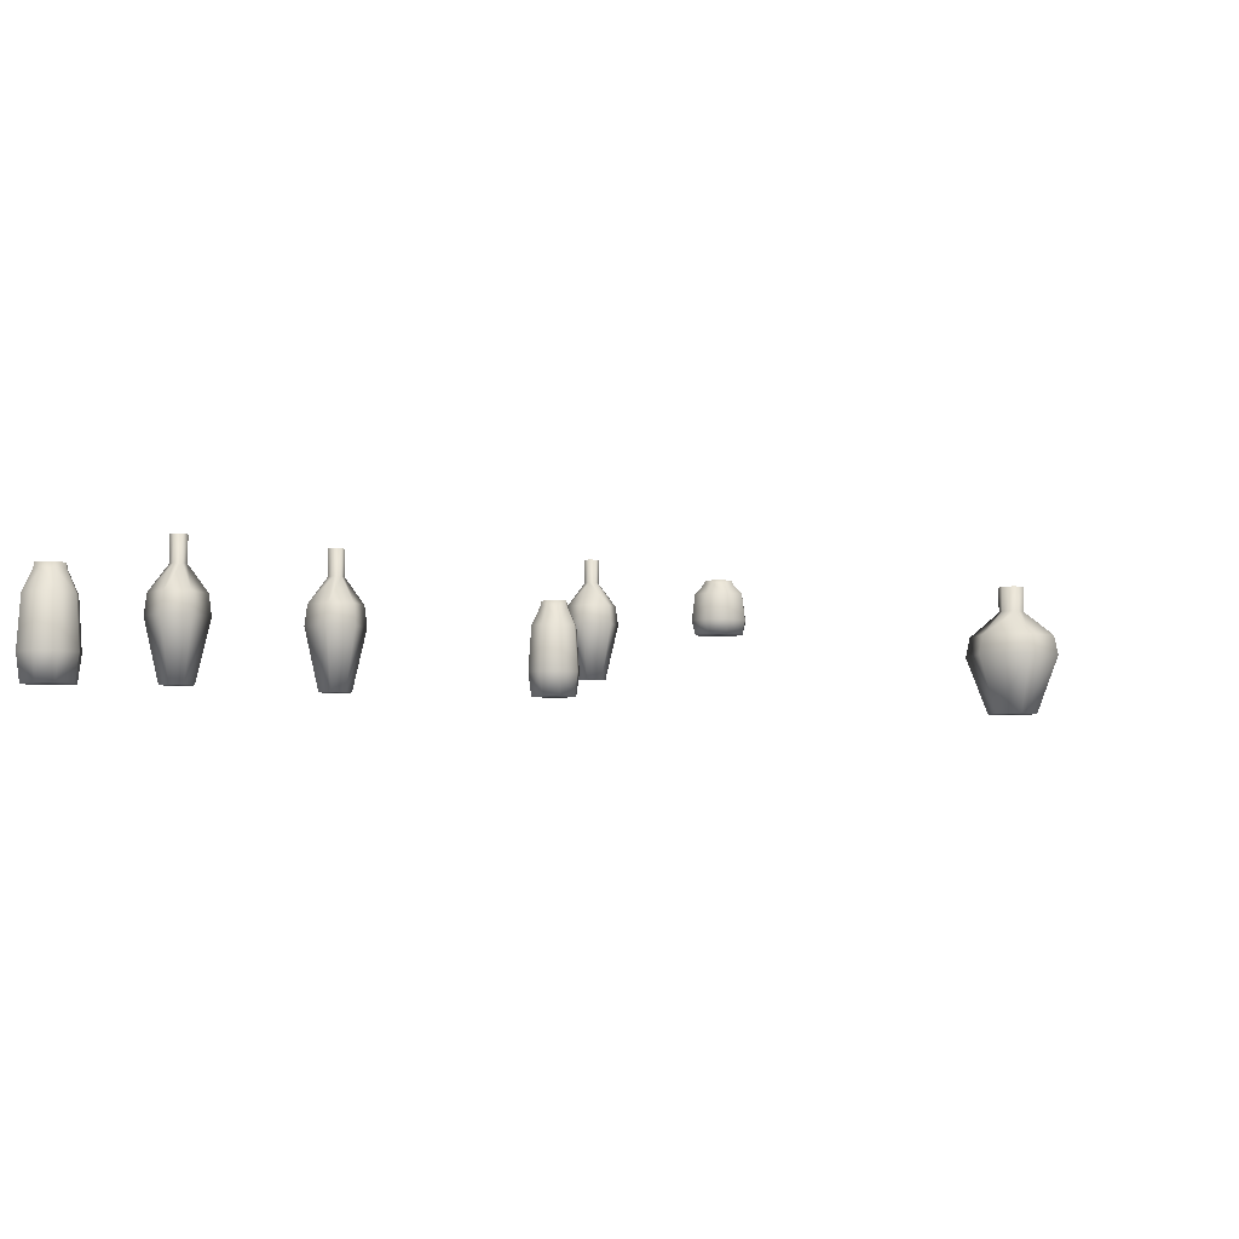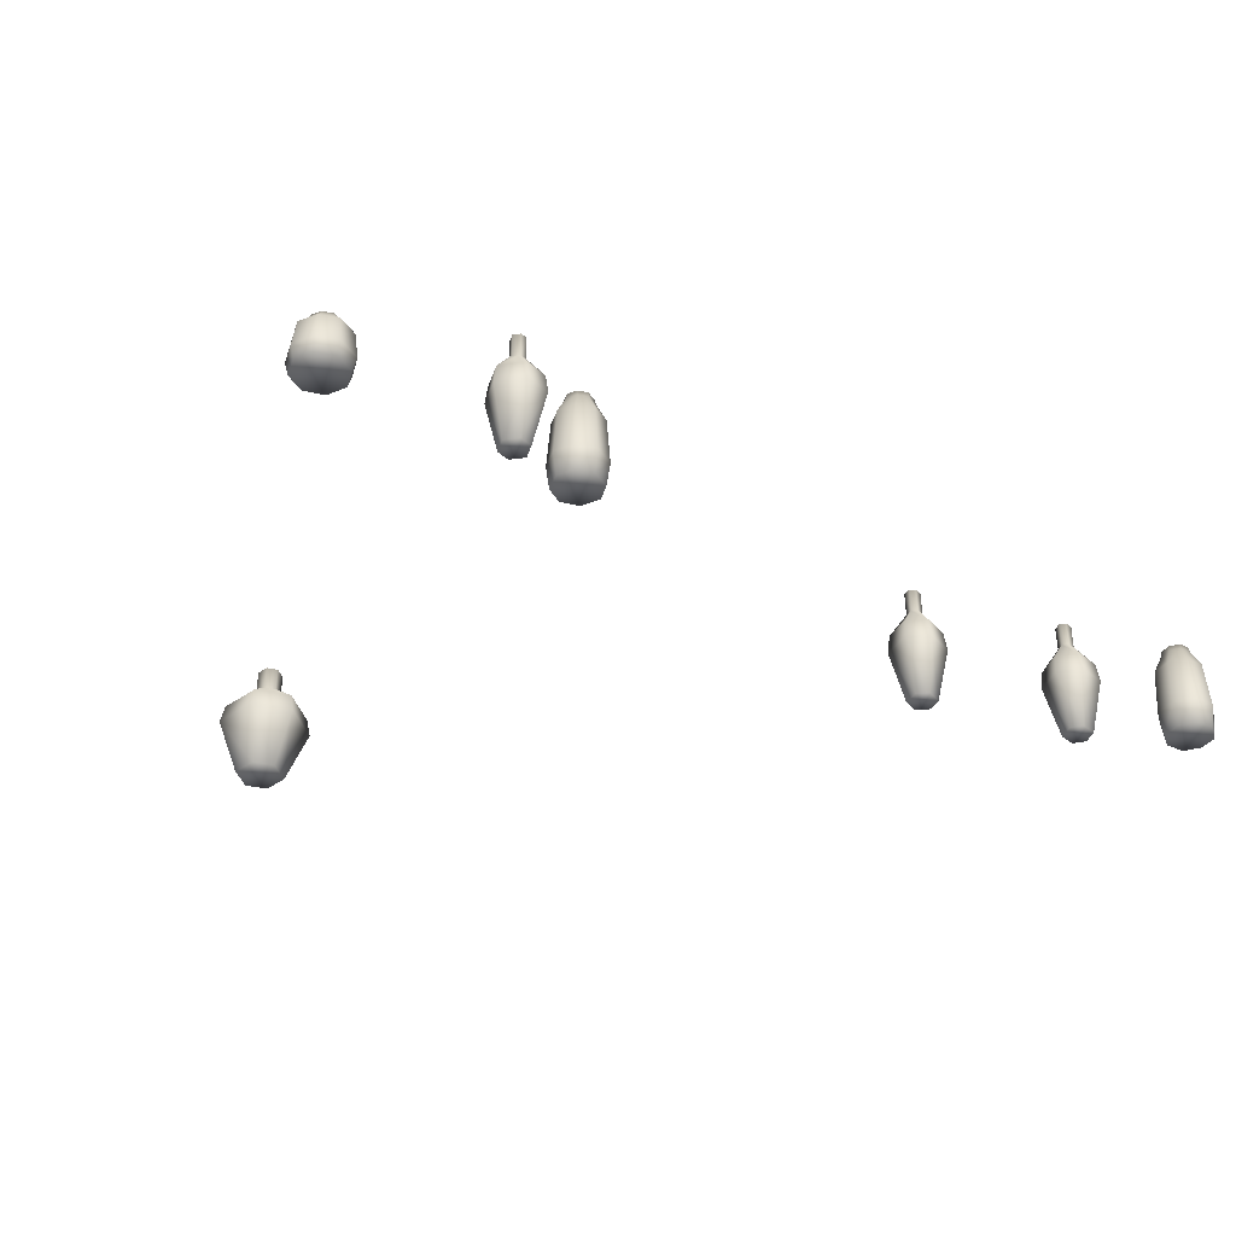
<metadata>
{"format":"obj","ext":"obj","renderer":"f3d","projection":"perspective","resolution":1024,"background":"white","views":[{"elev":-4.9,"azim":-73.7,"up":"+Y"},{"elev":-37.6,"azim":129.1,"up":"+Y"}]}
</metadata>
<code>
g NewMesh_tris_458
v 0.3395 0.5021 0.2351
v -0.0348 -0.004714 0.2177
v -0.06648 0.5021 0.4127
v 0.1799 -0.004714 0.1246
v -0.05997 0.676 0.3744
v 0.3084 0.676 0.2136
v 0.09173 0.8917 0.06351
v -0.01632 0.8917 0.1089
v 0.0934 1.11 0.06467
v -0.01667 1.11 0.111
v -0.06648 0.5021 0.4127
v -0.3324 0.676 0.1811
v -0.05997 0.676 0.3744
v -0.3665 0.5021 0.1999
v -0.3087 0.676 -0.2138
v -0.34 0.5021 -0.2354
v -0.09752 0.8917 0.0513
v -0.09221 0.8917 -0.06385
v -0.09935 1.11 0.05231
v -0.09389 1.11 -0.06501
v -0.01632 0.8917 0.1089
v -0.1941 -0.004714 0.1047
v -0.0348 -0.004714 0.2177
v -0.1809 -0.004714 -0.1252
v -0.01667 1.11 0.111
v 0.3395 0.5021 0.2351
v 0.1915 -0.004714 -0.1092
v 0.1799 -0.004714 0.1246
v 0.3629 0.5021 -0.2075
v 0.3294 0.676 -0.1879
v 0.3084 0.676 0.2136
v 0.09173 0.8917 0.06351
v 0.09622 0.8917 -0.0536
v 0.0934 1.11 0.06467
v 0.09802 1.11 -0.05466
v 0.3629 0.5021 -0.2075
v 0.0525 0.676 -0.3749
v 0.05813 0.5021 -0.4133
v 0.3294 0.676 -0.1879
v -0.3087 0.676 -0.2138
v -0.34 0.5021 -0.2354
v 0.01371 0.8917 -0.1093
v -0.09221 0.8917 -0.06385
v 0.01401 1.11 -0.1114
v -0.09389 1.11 -0.06501
v 0.09622 0.8917 -0.0536
v 0.02968 -0.004714 -0.2185
v 0.1915 -0.004714 -0.1092
v -0.1809 -0.004714 -0.1252
v 0.09802 1.11 -0.05466
v -0.01667 1.11 0.111
v 0.09802 1.11 -0.05466
v 0.0934 1.11 0.06467
v 0.01401 1.11 -0.1114
v -0.09935 1.11 0.05231
v -0.09389 1.11 -0.06501
v -0.1941 -0.004714 0.1047
v 0.1915 -0.004714 -0.1092
v 0.02968 -0.004714 -0.2185
v -0.0348 -0.004714 0.2177
v 0.1799 -0.004714 0.1246
v -0.1809 -0.004714 -0.1252
v -2.785 0.6472 -4.938
v -3.003 0.1095 -5.034
v -3.066 0.6472 -4.926
v -2.855 0.1095 -5.04
v -3.054 0.8316 -4.947
v -2.799 0.8316 -4.958
v -2.893 1.061 -5.096
v -2.967 1.061 -5.094
v -2.892 1.292 -5.095
v -2.968 1.292 -5.093
v -3.066 0.6472 -4.926
v -3.171 0.8316 -5.123
v -3.054 0.8316 -4.947
v -3.195 0.6472 -5.12
v -3.066 0.8316 -5.352
v -3.08 0.6472 -5.372
v -3.002 1.061 -5.146
v -2.973 1.061 -5.213
v -3.003 1.292 -5.146
v -2.973 1.292 -5.214
v -2.967 1.061 -5.094
v -3.071 0.1095 -5.137
v -3.003 0.1095 -5.034
v -3.011 0.1095 -5.27
v -2.968 1.292 -5.093
v -2.785 0.6472 -4.938
v -2.794 0.1095 -5.175
v -2.855 0.1095 -5.04
v -2.67 0.6472 -5.194
v -2.695 0.8316 -5.19
v -2.799 0.8316 -4.958
v -2.893 1.061 -5.096
v -2.863 1.061 -5.164
v -2.892 1.292 -5.095
v -2.862 1.292 -5.164
v -2.67 0.6472 -5.194
v -2.816 0.8316 -5.364
v -2.804 0.6472 -5.386
v -2.695 0.8316 -5.19
v -3.066 0.8316 -5.352
v -3.08 0.6472 -5.372
v -2.9 1.061 -5.216
v -2.973 1.061 -5.213
v -2.899 1.292 -5.217
v -2.973 1.292 -5.214
v -2.863 1.061 -5.164
v -2.865 0.1095 -5.277
v -2.794 0.1095 -5.175
v -3.011 0.1095 -5.27
v -2.862 1.292 -5.164
v -2.968 1.292 -5.093
v -2.862 1.292 -5.164
v -2.892 1.292 -5.095
v -2.899 1.292 -5.217
v -3.003 1.292 -5.146
v -2.973 1.292 -5.214
v -3.071 0.1095 -5.137
v -2.794 0.1095 -5.175
v -2.865 0.1095 -5.277
v -3.003 0.1095 -5.034
v -2.855 0.1095 -5.04
v -3.011 0.1095 -5.27
v -4.106 0.6472 -5.707
v -4.306 0.1095 -5.836
v -4.385 0.6472 -5.739
v -4.158 0.1095 -5.818
v -4.369 0.8316 -5.758
v -4.116 0.8316 -5.729
v -4.187 1.061 -5.88
v -4.261 1.061 -5.889
v -4.187 1.292 -5.879
v -4.262 1.292 -5.888
v -4.385 0.6472 -5.739
v -4.458 0.8316 -5.95
v -4.369 0.8316 -5.758
v -4.482 0.6472 -5.951
v -4.319 0.8316 -6.159
v -4.329 0.6472 -6.181
v -4.287 1.061 -5.947
v -4.248 1.061 -6.008
v -4.289 1.292 -5.947
v -4.248 1.292 -6.009
v -4.261 1.061 -5.889
v -4.357 0.1095 -5.948
v -4.306 0.1095 -5.836
v -4.277 0.1095 -6.07
v -4.262 1.292 -5.888
v -4.106 0.6472 -5.707
v -4.078 0.1095 -5.943
v -4.158 0.1095 -5.818
v -3.952 0.6472 -5.942
v -3.977 0.8316 -5.942
v -4.116 0.8316 -5.729
v -4.187 1.061 -5.88
v -4.148 1.061 -5.943
v -4.187 1.292 -5.879
v -4.146 1.292 -5.943
v -3.952 0.6472 -5.942
v -4.07 0.8316 -6.133
v -4.054 0.6472 -6.152
v -3.977 0.8316 -5.942
v -4.319 0.8316 -6.159
v -4.329 0.6472 -6.181
v -4.175 1.061 -6
v -4.248 1.061 -6.008
v -4.174 1.292 -6.001
v -4.248 1.292 -6.009
v -4.148 1.061 -5.943
v -4.132 0.1095 -6.054
v -4.078 0.1095 -5.943
v -4.277 0.1095 -6.07
v -4.146 1.292 -5.943
v -4.262 1.292 -5.888
v -4.146 1.292 -5.943
v -4.187 1.292 -5.879
v -4.174 1.292 -6.001
v -4.289 1.292 -5.947
v -4.248 1.292 -6.009
v -4.357 0.1095 -5.948
v -4.078 0.1095 -5.943
v -4.132 0.1095 -6.054
v -4.306 0.1095 -5.836
v -4.158 0.1095 -5.818
v -4.277 0.1095 -6.07
v 1.233 0.9956 -4.319
v 1.439 0.4579 -4.437
v 1.389 0.9956 -4.552
v 1.356 0.4579 -4.314
v 1.399 1.18 -4.529
v 1.257 1.18 -4.318
v 1.424 1.409 -4.311
v 1.466 1.409 -4.373
v 1.423 1.641 -4.311
v 1.466 1.641 -4.374
v 1.389 0.9956 -4.552
v 1.611 1.18 -4.519
v 1.399 1.18 -4.529
v 1.622 0.9956 -4.541
v 1.733 1.18 -4.3
v 1.757 0.9956 -4.299
v 1.529 1.409 -4.369
v 1.566 1.409 -4.306
v 1.53 1.641 -4.371
v 1.567 1.641 -4.306
v 1.466 1.409 -4.373
v 1.563 0.4579 -4.431
v 1.439 0.4579 -4.437
v 1.634 0.4579 -4.303
v 1.466 1.641 -4.374
v 1.233 0.9956 -4.319
v 1.429 0.4579 -4.185
v 1.356 0.4579 -4.314
v 1.371 0.9956 -4.074
v 1.383 1.18 -4.096
v 1.257 1.18 -4.318
v 1.424 1.409 -4.311
v 1.461 1.409 -4.247
v 1.423 1.641 -4.311
v 1.461 1.641 -4.246
v 1.371 0.9956 -4.074
v 1.594 1.18 -4.09
v 1.605 0.9956 -4.068
v 1.383 1.18 -4.096
v 1.733 1.18 -4.3
v 1.757 0.9956 -4.299
v 1.525 1.409 -4.246
v 1.566 1.409 -4.306
v 1.525 1.641 -4.244
v 1.567 1.641 -4.306
v 1.461 1.409 -4.247
v 1.553 0.4579 -4.182
v 1.429 0.4579 -4.185
v 1.634 0.4579 -4.303
v 1.461 1.641 -4.246
v 1.466 1.641 -4.374
v 1.461 1.641 -4.246
v 1.423 1.641 -4.311
v 1.525 1.641 -4.244
v 1.53 1.641 -4.371
v 1.567 1.641 -4.306
v 1.563 0.4579 -4.431
v 1.429 0.4579 -4.185
v 1.553 0.4579 -4.182
v 1.439 0.4579 -4.437
v 1.356 0.4579 -4.314
v 1.634 0.4579 -4.303
v 2.984 1.112 -3.268
v 2.839 1.379 -3.103
v 2.949 1.379 -3.274
v 2.859 1.112 -3.073
v 2.949 0.9714 -3.274
v 2.839 0.9714 -3.103
v 2.934 1.112 -3.471
v 2.904 1.379 -3.452
v 2.904 0.9714 -3.452
v 2.824 1.489 -3.399
v 2.852 1.489 -3.29
v 2.784 1.489 -3.185
v 2.838 1.521 -3.292
v 2.777 1.521 -3.196
v 2.813 1.521 -3.392
v 2.859 1.112 -3.073
v 2.653 1.379 -3.064
v 2.839 1.379 -3.103
v 2.647 1.112 -3.029
v 2.839 0.9714 -3.103
v 2.653 0.9714 -3.064
v 2.49 1.379 -3.178
v 2.46 1.112 -3.159
v 2.49 0.9714 -3.178
v 2.67 1.489 -3.161
v 2.57 1.489 -3.231
v 2.784 1.489 -3.185
v 2.673 1.521 -3.174
v 2.581 1.521 -3.238
v 2.777 1.521 -3.196
v 2.777 1.521 -3.196
v 2.697 1.528 -3.315
v 2.838 1.521 -3.292
v 2.673 1.521 -3.174
v 2.581 1.521 -3.238
v 2.813 1.521 -3.392
v 2.558 1.521 -3.348
v 2.619 1.521 -3.435
v 2.731 1.521 -3.454
v 2.767 1.112 -3.598
v 2.558 1.379 -3.529
v 2.538 1.112 -3.559
v 2.758 1.379 -3.563
v 2.758 0.9714 -3.563
v 2.558 0.9714 -3.529
v 2.449 1.379 -3.374
v 2.414 1.112 -3.382
v 2.449 0.9714 -3.374
v 2.735 1.489 -3.467
v 2.612 1.489 -3.446
v 2.545 1.489 -3.351
v 2.731 1.521 -3.454
v 2.619 1.521 -3.435
v 2.558 1.521 -3.348
v 2.414 1.112 -3.382
v 2.49 1.379 -3.178
v 2.46 1.112 -3.159
v 2.449 1.379 -3.374
v 2.449 0.9714 -3.374
v 2.49 0.9714 -3.178
v 2.545 1.489 -3.351
v 2.57 1.489 -3.231
v 2.558 1.521 -3.348
v 2.581 1.521 -3.238
v 2.934 1.112 -3.471
v 2.758 1.379 -3.563
v 2.767 1.112 -3.598
v 2.904 1.379 -3.452
v 2.904 0.9714 -3.452
v 2.758 0.9714 -3.563
v 2.824 1.489 -3.399
v 2.735 1.489 -3.467
v 2.813 1.521 -3.392
v 2.731 1.521 -3.454
v 2.839 0.9714 -3.103
v 2.49 0.9714 -3.178
v 2.653 0.9714 -3.064
v 2.949 0.9714 -3.274
v 2.449 0.9714 -3.374
v 2.904 0.9714 -3.452
v 2.558 0.9714 -3.529
v 2.758 0.9714 -3.563
v 1.244 0.506 -4.493
v 1.115 0.9553 -4.347
v 1.213 0.9553 -4.498
v 1.133 0.506 -4.32
v 1.213 0.2689 -4.498
v 1.115 0.2689 -4.347
v 1.199 0.506 -4.673
v 1.174 0.9553 -4.656
v 1.174 0.2689 -4.656
v 1.103 1.14 -4.609
v 1.127 1.14 -4.512
v 1.067 1.14 -4.42
v 1.115 1.194 -4.514
v 1.06 1.194 -4.429
v 1.093 1.194 -4.603
v 1.133 0.506 -4.32
v 0.9512 0.9553 -4.312
v 1.115 0.9553 -4.347
v 0.9457 0.506 -4.281
v 1.115 0.2689 -4.347
v 0.9512 0.2689 -4.312
v 0.806 0.9553 -4.413
v 0.78 0.506 -4.396
v 0.806 0.2689 -4.413
v 0.9662 1.14 -4.398
v 0.8771 1.14 -4.46
v 1.067 1.14 -4.42
v 0.9682 1.194 -4.41
v 0.8868 1.194 -4.467
v 1.06 1.194 -4.429
v 1.06 1.194 -4.429
v 0.99 1.206 -4.535
v 1.115 1.194 -4.514
v 0.9682 1.194 -4.41
v 0.8868 1.194 -4.467
v 1.093 1.194 -4.603
v 0.8667 1.194 -4.564
v 0.9208 1.194 -4.641
v 1.02 1.194 -4.658
v 1.052 0.506 -4.785
v 0.8666 0.9553 -4.724
v 0.8492 0.506 -4.751
v 1.044 0.9553 -4.754
v 1.044 0.2689 -4.754
v 0.8666 0.2689 -4.724
v 0.7701 0.9553 -4.587
v 0.7391 0.506 -4.594
v 0.7701 0.2689 -4.587
v 1.023 1.14 -4.669
v 0.9143 1.14 -4.651
v 0.8551 1.14 -4.567
v 1.02 1.194 -4.658
v 0.9208 1.194 -4.641
v 0.8667 1.194 -4.564
v 0.7391 0.506 -4.594
v 0.806 0.9553 -4.413
v 0.78 0.506 -4.396
v 0.7701 0.9553 -4.587
v 0.7701 0.2689 -4.587
v 0.806 0.2689 -4.413
v 0.8551 1.14 -4.567
v 0.8771 1.14 -4.46
v 0.8667 1.194 -4.564
v 0.8868 1.194 -4.467
v 1.199 0.506 -4.673
v 1.044 0.9553 -4.754
v 1.052 0.506 -4.785
v 1.174 0.9553 -4.656
v 1.174 0.2689 -4.656
v 1.044 0.2689 -4.754
v 1.103 1.14 -4.609
v 1.023 1.14 -4.669
v 1.093 1.194 -4.603
v 1.02 1.194 -4.658
v 1.115 0.2689 -4.347
v 0.806 0.2689 -4.413
v 0.9512 0.2689 -4.312
v 1.213 0.2689 -4.498
v 0.7701 0.2689 -4.587
v 1.174 0.2689 -4.656
v 0.8666 0.2689 -4.724
v 1.044 0.2689 -4.754
v -5.047 0.3356 -6.875
v -4.86 0.785 -6.929
v -5.023 0.785 -6.854
v -4.86 0.3356 -6.961
v -5.023 0.09859 -6.854
v -4.86 0.09859 -6.929
v -5.105 0.3356 -6.699
v -5.074 0.785 -6.699
v -5.074 0.09859 -6.699
v -4.989 0.9701 -6.701
v -4.958 0.9701 -6.796
v -4.857 0.9701 -6.842
v -4.949 1.024 -6.788
v -4.857 1.024 -6.83
v -4.977 1.024 -6.701
v -4.86 0.3356 -6.961
v -4.702 0.785 -6.871
v -4.86 0.785 -6.929
v -4.681 0.3356 -6.894
v -4.86 0.09859 -6.929
v -4.702 0.09859 -6.871
v -4.634 0.785 -6.708
v -4.602 0.3356 -6.708
v -4.634 0.09859 -6.708
v -4.761 0.9701 -6.806
v -4.719 0.9701 -6.706
v -4.857 0.9701 -6.842
v -4.769 1.024 -6.797
v -4.73 1.024 -6.706
v -4.857 1.024 -6.83
v -4.857 1.024 -6.83
v -4.854 1.036 -6.703
v -4.949 1.024 -6.788
v -4.769 1.024 -6.797
v -4.73 1.024 -6.706
v -4.977 1.024 -6.701
v -4.765 1.024 -6.613
v -4.852 1.024 -6.577
v -4.945 1.024 -6.616
v -5.04 0.3356 -6.525
v -4.851 0.785 -6.478
v -4.85 0.3356 -6.446
v -5.017 0.785 -6.547
v -5.017 0.09859 -6.547
v -4.851 0.09859 -6.478
v -4.696 0.785 -6.542
v -4.674 0.3356 -6.519
v -4.696 0.09859 -6.542
v -4.954 0.9701 -6.608
v -4.852 0.9701 -6.565
v -4.757 0.9701 -6.605
v -4.945 1.024 -6.616
v -4.852 1.024 -6.577
v -4.765 1.024 -6.613
v -4.674 0.3356 -6.519
v -4.634 0.785 -6.708
v -4.602 0.3356 -6.708
v -4.696 0.785 -6.542
v -4.696 0.09859 -6.542
v -4.634 0.09859 -6.708
v -4.757 0.9701 -6.605
v -4.719 0.9701 -6.706
v -4.765 1.024 -6.613
v -4.73 1.024 -6.706
v -5.105 0.3356 -6.699
v -5.017 0.785 -6.547
v -5.04 0.3356 -6.525
v -5.074 0.785 -6.699
v -5.074 0.09859 -6.699
v -5.017 0.09859 -6.547
v -4.989 0.9701 -6.701
v -4.954 0.9701 -6.608
v -4.977 1.024 -6.701
v -4.945 1.024 -6.616
v -4.86 0.09859 -6.929
v -4.634 0.09859 -6.708
v -4.702 0.09859 -6.871
v -5.023 0.09859 -6.854
v -4.696 0.09859 -6.542
v -5.074 0.09859 -6.699
v -4.851 0.09859 -6.478
v -5.017 0.09859 -6.547
f 2 4 1
f 2 1 3
f 3 1 5
f 9 10 8
f 9 8 7
f 7 8 5
f 7 5 6
f 6 5 1
f 22 23 11
f 22 11 14
f 14 11 12
f 14 12 15
f 15 12 17
f 15 17 18
f 18 17 19
f 18 19 20
f 29 30 26
f 29 26 27
f 27 26 28
f 31 26 30
f 31 30 32
f 32 30 33
f 32 33 34
f 34 33 35
f 48 47 36
f 36 47 38
f 36 38 37
f 37 38 40
f 37 40 42
f 42 40 43
f 42 43 44
f 44 43 45
f 56 55 54
f 54 55 51
f 54 51 52
f 52 51 53
f 62 59 57
f 57 59 58
f 57 58 60
f 60 58 61
f 64 66 63
f 64 63 65
f 65 63 67
f 71 72 70
f 71 70 69
f 69 70 67
f 69 67 68
f 68 67 63
f 84 85 73
f 84 73 76
f 76 73 74
f 76 74 77
f 77 74 79
f 77 79 80
f 80 79 81
f 80 81 82
f 91 92 88
f 91 88 89
f 89 88 90
f 93 88 92
f 93 92 94
f 94 92 95
f 94 95 96
f 96 95 97
f 110 109 98
f 98 109 100
f 98 100 99
f 99 100 102
f 99 102 104
f 104 102 105
f 104 105 106
f 106 105 107
f 118 117 116
f 116 117 113
f 116 113 114
f 114 113 115
f 124 121 119
f 119 121 120
f 119 120 122
f 122 120 123
f 126 128 125
f 126 125 127
f 127 125 129
f 133 134 132
f 133 132 131
f 131 132 129
f 131 129 130
f 130 129 125
f 146 147 135
f 146 135 138
f 138 135 136
f 138 136 139
f 139 136 141
f 139 141 142
f 142 141 143
f 142 143 144
f 153 154 150
f 153 150 151
f 151 150 152
f 155 150 154
f 155 154 156
f 156 154 157
f 156 157 158
f 158 157 159
f 172 171 160
f 160 171 162
f 160 162 161
f 161 162 164
f 161 164 166
f 166 164 167
f 166 167 168
f 168 167 169
f 180 179 178
f 178 179 175
f 178 175 176
f 176 175 177
f 186 183 181
f 181 183 182
f 181 182 184
f 184 182 185
f 188 190 187
f 188 187 189
f 189 187 191
f 195 196 194
f 195 194 193
f 193 194 191
f 193 191 192
f 192 191 187
f 208 209 197
f 208 197 200
f 200 197 198
f 200 198 201
f 201 198 203
f 201 203 204
f 204 203 205
f 204 205 206
f 215 216 212
f 215 212 213
f 213 212 214
f 217 212 216
f 217 216 218
f 218 216 219
f 218 219 220
f 220 219 221
f 234 233 222
f 222 233 224
f 222 224 223
f 223 224 226
f 223 226 228
f 228 226 229
f 228 229 230
f 230 229 231
f 242 241 240
f 240 241 237
f 240 237 238
f 238 237 239
f 248 245 243
f 243 245 244
f 243 244 246
f 246 244 247
f 258 263 259
f 258 259 251
f 251 259 250
f 251 250 249
f 249 250 252
f 249 252 253
f 253 252 254
f 259 263 261
f 259 261 260
f 260 261 262
f 275 278 273
f 275 273 265
f 265 273 270
f 265 270 267
f 267 270 271
f 267 271 269
f 269 271 272
f 273 278 276
f 273 276 274
f 274 276 277
f 293 296 295
f 293 295 290
f 290 295 294
f 290 294 289
f 289 294 298
f 289 298 297
f 297 298 300
f 298 294 299
f 298 299 301
f 301 299 302
f 307 308 305
f 307 305 303
f 303 305 304
f 303 304 306
f 306 304 309
f 309 304 310
f 309 310 311
f 311 310 312
f 317 318 315
f 317 315 313
f 313 315 314
f 313 314 316
f 316 314 319
f 319 314 320
f 319 320 321
f 321 320 322
f 329 330 328
f 329 328 327
f 327 328 326
f 327 326 324
f 324 326 323
f 324 323 325
f 340 345 341
f 340 341 333
f 333 341 332
f 333 332 331
f 331 332 334
f 331 334 335
f 335 334 336
f 341 345 343
f 341 343 342
f 342 343 344
f 357 360 355
f 357 355 347
f 347 355 352
f 347 352 349
f 349 352 353
f 349 353 351
f 351 353 354
f 355 360 358
f 355 358 356
f 356 358 359
f 375 378 377
f 375 377 372
f 372 377 376
f 372 376 371
f 371 376 380
f 371 380 379
f 379 380 382
f 380 376 381
f 380 381 383
f 383 381 384
f 389 390 387
f 389 387 385
f 385 387 386
f 385 386 388
f 388 386 391
f 391 386 392
f 391 392 393
f 393 392 394
f 399 400 397
f 399 397 395
f 395 397 396
f 395 396 398
f 398 396 401
f 401 396 402
f 401 402 403
f 403 402 404
f 411 412 410
f 411 410 409
f 409 410 408
f 409 408 406
f 406 408 405
f 406 405 407
f 422 427 423
f 422 423 415
f 415 423 414
f 415 414 413
f 413 414 416
f 413 416 417
f 417 416 418
f 423 427 425
f 423 425 424
f 424 425 426
f 439 442 437
f 439 437 429
f 429 437 434
f 429 434 431
f 431 434 435
f 431 435 433
f 433 435 436
f 437 442 440
f 437 440 438
f 438 440 441
f 457 460 459
f 457 459 454
f 454 459 458
f 454 458 453
f 453 458 462
f 453 462 461
f 461 462 464
f 462 458 463
f 462 463 465
f 465 463 466
f 471 472 469
f 471 469 467
f 467 469 468
f 467 468 470
f 470 468 473
f 473 468 474
f 473 474 475
f 475 474 476
f 481 482 479
f 481 479 477
f 477 479 478
f 477 478 480
f 480 478 483
f 483 478 484
f 483 484 485
f 485 484 486
f 493 494 492
f 493 492 491
f 491 492 490
f 491 490 488
f 488 490 487
f 488 487 489
f 25 19 17
f 25 17 21
f 21 17 12
f 21 12 13
f 13 12 11
f 24 22 14
f 24 14 16
f 16 14 15
f 39 36 37
f 39 37 46
f 46 37 42
f 46 42 50
f 50 42 44
f 41 40 38
f 41 38 49
f 49 38 47
f 87 81 79
f 87 79 83
f 83 79 74
f 83 74 75
f 75 74 73
f 86 84 76
f 86 76 78
f 78 76 77
f 101 98 99
f 101 99 108
f 108 99 104
f 108 104 112
f 112 104 106
f 103 102 100
f 103 100 111
f 111 100 109
f 149 143 141
f 149 141 145
f 145 141 136
f 145 136 137
f 137 136 135
f 148 146 138
f 148 138 140
f 140 138 139
f 163 160 161
f 163 161 170
f 170 161 166
f 170 166 174
f 174 166 168
f 165 164 162
f 165 162 173
f 173 162 171
f 211 205 203
f 211 203 207
f 207 203 198
f 207 198 199
f 199 198 197
f 210 208 200
f 210 200 202
f 202 200 201
f 225 222 223
f 225 223 232
f 232 223 228
f 232 228 236
f 236 228 230
f 227 226 224
f 227 224 235
f 235 224 233
f 256 258 251
f 256 251 255
f 255 251 249
f 255 249 257
f 257 249 253
f 250 259 260
f 266 275 265
f 266 265 264
f 264 265 267
f 264 267 268
f 268 267 269
f 270 273 274
f 281 284 280
f 281 280 279
f 279 280 282
f 283 282 280
f 283 280 285
f 285 280 286
f 280 284 287
f 280 287 286
f 292 293 290
f 292 290 288
f 288 290 289
f 288 289 291
f 291 289 297
f 298 301 300
f 338 340 333
f 338 333 337
f 337 333 331
f 337 331 339
f 339 331 335
f 332 341 342
f 348 357 347
f 348 347 346
f 346 347 349
f 346 349 350
f 350 349 351
f 352 355 356
f 363 366 362
f 363 362 361
f 361 362 364
f 365 364 362
f 365 362 367
f 367 362 368
f 362 366 369
f 362 369 368
f 374 375 372
f 374 372 370
f 370 372 371
f 370 371 373
f 373 371 379
f 380 383 382
f 420 422 415
f 420 415 419
f 419 415 413
f 419 413 421
f 421 413 417
f 414 423 424
f 430 439 429
f 430 429 428
f 428 429 431
f 428 431 432
f 432 431 433
f 434 437 438
f 445 448 444
f 445 444 443
f 443 444 446
f 447 446 444
f 447 444 449
f 449 444 450
f 444 448 451
f 444 451 450
f 456 457 454
f 456 454 452
f 452 454 453
f 452 453 455
f 455 453 461
f 462 465 464

</code>
